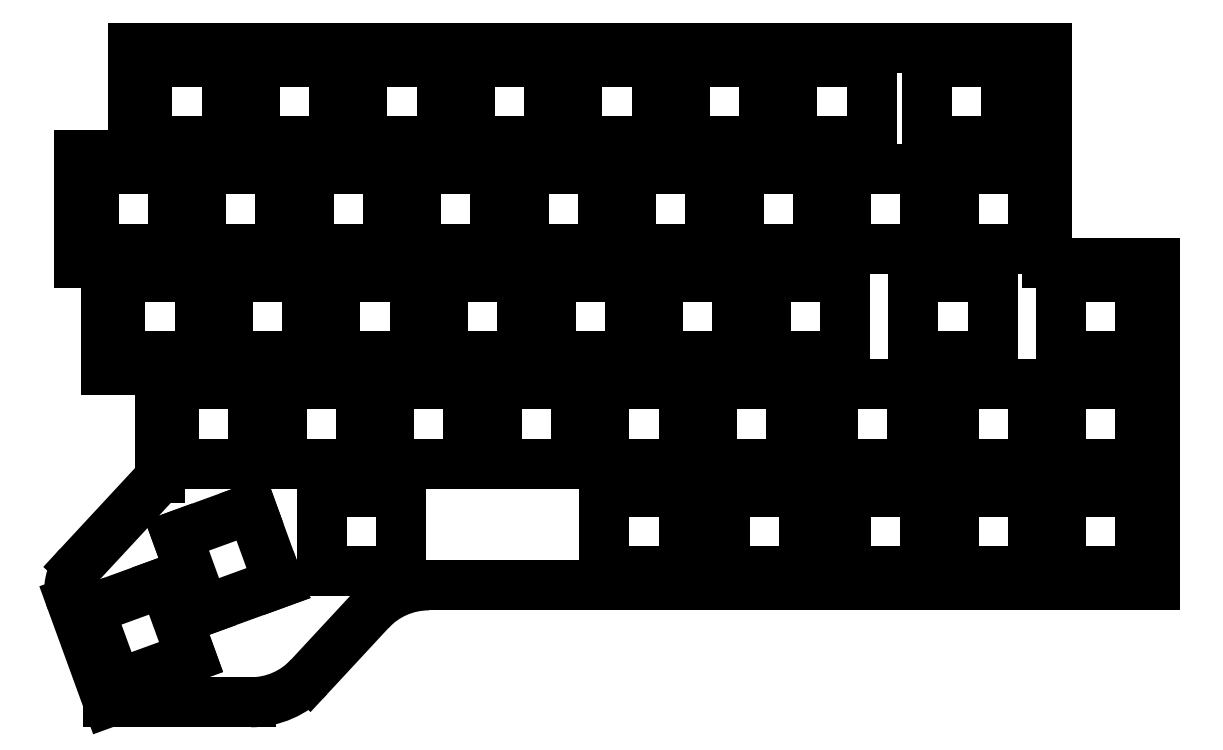
<metadata>
{"format":"dxf","ext":"dxf","renderer":"ezdxf+matplotlib","layout":"modelspace","background":"white","min_lineweight":24,"dpi":150}
</metadata>
<code>
0
SECTION
2
ENTITIES
0
LINE
8
Sketch
10
261.6
20
-117.7
30
0
11
256.8
21
-104.5
31
0
0
LINE
8
Sketch
10
256.8
20
-104.5
30
0
11
243.7
21
-109.3
31
0
0
LINE
8
Sketch
10
243.7
20
-109.3
30
0
11
248.5
21
-122.5
31
0
0
LINE
8
Sketch
10
248.5
20
-122.5
30
0
11
261.6
21
-117.7
31
0
0
LINE
8
Sketch
10
370
20
-88.5
30
0
11
356
21
-88.5
31
0
0
LINE
8
Sketch
10
356
20
-88.5
30
0
11
356
21
-102.5
31
0
0
LINE
8
Sketch
10
356
20
-102.5
30
0
11
370
21
-102.5
31
0
0
LINE
8
Sketch
10
370
20
-102.5
30
0
11
370
21
-88.5
31
0
0
LINE
8
Sketch
10
258.6
20
-83.5
30
0
11
272.6
21
-83.5
31
0
0
LINE
8
Sketch
10
272.6
20
-83.5
30
0
11
272.6
21
-69.5
31
0
0
LINE
8
Sketch
10
272.6
20
-69.5
30
0
11
258.6
21
-69.5
31
0
0
LINE
8
Sketch
10
258.6
20
-69.5
30
0
11
258.6
21
-83.5
31
0
0
LINE
8
Sketch
10
348.6
20
-69.5
30
0
11
334.6
21
-69.5
31
0
0
LINE
8
Sketch
10
334.6
20
-69.5
30
0
11
334.6
21
-83.5
31
0
0
LINE
8
Sketch
10
334.6
20
-83.5
30
0
11
348.6
21
-83.5
31
0
0
LINE
8
Sketch
10
348.6
20
-83.5
30
0
11
348.6
21
-69.5
31
0
0
LINE
8
Sketch
10
403.3
20
-50.5
30
0
11
389.3
21
-50.5
31
0
0
LINE
8
Sketch
10
389.3
20
-50.5
30
0
11
389.3
21
-64.5
31
0
0
LINE
8
Sketch
10
389.3
20
-64.5
30
0
11
403.3
21
-64.5
31
0
0
LINE
8
Sketch
10
403.3
20
-64.5
30
0
11
403.3
21
-50.5
31
0
0
LINE
8
Sketch
10
320.1
20
-50.5
30
0
11
306.1
21
-50.5
31
0
0
LINE
8
Sketch
10
306.1
20
-50.5
30
0
11
306.1
21
-64.5
31
0
0
LINE
8
Sketch
10
306.1
20
-64.5
30
0
11
320.1
21
-64.5
31
0
0
LINE
8
Sketch
10
320.1
20
-64.5
30
0
11
320.1
21
-50.5
31
0
0
LINE
8
Sketch
10
258.4
20
-31.5
30
0
11
244.4
21
-31.5
31
0
0
LINE
8
Sketch
10
244.4
20
-31.5
30
0
11
244.4
21
-45.5
31
0
0
LINE
8
Sketch
10
244.4
20
-45.5
30
0
11
258.4
21
-45.5
31
0
0
LINE
8
Sketch
10
258.4
20
-45.5
30
0
11
258.4
21
-31.5
31
0
0
LINE
8
Sketch
10
334.4
20
-31.5
30
0
11
320.4
21
-31.5
31
0
0
LINE
8
Sketch
10
320.4
20
-31.5
30
0
11
320.4
21
-45.5
31
0
0
LINE
8
Sketch
10
320.4
20
-45.5
30
0
11
334.4
21
-45.5
31
0
0
LINE
8
Sketch
10
334.4
20
-45.5
30
0
11
334.4
21
-31.5
31
0
0
LINE
8
Sketch
10
391.4
20
-31.5
30
0
11
377.4
21
-31.5
31
0
0
LINE
8
Sketch
10
377.4
20
-31.5
30
0
11
377.4
21
-45.5
31
0
0
LINE
8
Sketch
10
377.4
20
-45.5
30
0
11
391.4
21
-45.5
31
0
0
LINE
8
Sketch
10
391.4
20
-45.5
30
0
11
391.4
21
-31.5
31
0
0
LINE
8
Sketch
10
343.9
20
-12.5
30
0
11
329.9
21
-12.5
31
0
0
LINE
8
Sketch
10
329.9
20
-12.5
30
0
11
329.9
21
-26.5
31
0
0
LINE
8
Sketch
10
329.9
20
-26.5
30
0
11
343.9
21
-26.5
31
0
0
LINE
8
Sketch
10
343.9
20
-26.5
30
0
11
343.9
21
-12.5
31
0
0
LINE
8
Sketch
10
267.9
20
-12.5
30
0
11
253.9
21
-12.5
31
0
0
LINE
8
Sketch
10
253.9
20
-12.5
30
0
11
253.9
21
-26.5
31
0
0
LINE
8
Sketch
10
253.9
20
-26.5
30
0
11
267.9
21
-26.5
31
0
0
LINE
8
Sketch
10
267.9
20
-26.5
30
0
11
267.9
21
-12.5
31
0
0
LINE
8
Sketch
10
324.9
20
-12.5
30
0
11
310.9
21
-12.5
31
0
0
LINE
8
Sketch
10
310.9
20
-12.5
30
0
11
310.9
21
-26.5
31
0
0
LINE
8
Sketch
10
310.9
20
-26.5
30
0
11
324.9
21
-26.5
31
0
0
LINE
8
Sketch
10
324.9
20
-26.5
30
0
11
324.9
21
-12.5
31
0
0
LINE
8
Sketch
10
405.6
20
-26.5
30
0
11
405.6
21
-12.5
31
0
0
LINE
8
Sketch
10
405.6
20
-12.5
30
0
11
391.6
21
-12.5
31
0
0
LINE
8
Sketch
10
391.6
20
-12.5
30
0
11
391.6
21
-26.5
31
0
0
LINE
8
Sketch
10
391.6
20
-26.5
30
0
11
405.6
21
-26.5
31
0
0
LINE
8
Sketch
10
353.4
20
-31.5
30
0
11
339.4
21
-31.5
31
0
0
LINE
8
Sketch
10
339.4
20
-31.5
30
0
11
339.4
21
-45.5
31
0
0
LINE
8
Sketch
10
339.4
20
-45.5
30
0
11
353.4
21
-45.5
31
0
0
LINE
8
Sketch
10
353.4
20
-45.5
30
0
11
353.4
21
-31.5
31
0
0
LINE
8
Sketch
10
277.4
20
-31.5
30
0
11
263.4
21
-31.5
31
0
0
LINE
8
Sketch
10
263.4
20
-31.5
30
0
11
263.4
21
-45.5
31
0
0
LINE
8
Sketch
10
263.4
20
-45.5
30
0
11
277.4
21
-45.5
31
0
0
LINE
8
Sketch
10
277.4
20
-45.5
30
0
11
277.4
21
-31.5
31
0
0
LINE
8
Sketch
10
301.1
20
-50.5
30
0
11
287.1
21
-50.5
31
0
0
LINE
8
Sketch
10
287.1
20
-50.5
30
0
11
287.1
21
-64.5
31
0
0
LINE
8
Sketch
10
287.1
20
-64.5
30
0
11
301.1
21
-64.5
31
0
0
LINE
8
Sketch
10
301.1
20
-64.5
30
0
11
301.1
21
-50.5
31
0
0
LINE
8
Sketch
10
377.1
20
-50.5
30
0
11
363.1
21
-50.5
31
0
0
LINE
8
Sketch
10
363.1
20
-50.5
30
0
11
363.1
21
-64.5
31
0
0
LINE
8
Sketch
10
363.1
20
-64.5
30
0
11
377.1
21
-64.5
31
0
0
LINE
8
Sketch
10
377.1
20
-64.5
30
0
11
377.1
21
-50.5
31
0
0
LINE
8
Sketch
10
367.6
20
-83.5
30
0
11
367.6
21
-69.5
31
0
0
LINE
8
Sketch
10
367.6
20
-69.5
30
0
11
353.6
21
-69.5
31
0
0
LINE
8
Sketch
10
353.6
20
-69.5
30
0
11
353.6
21
-83.5
31
0
0
LINE
8
Sketch
10
353.6
20
-83.5
30
0
11
367.6
21
-83.5
31
0
0
LINE
8
Sketch
10
277.6
20
-69.5
30
0
11
277.6
21
-83.5
31
0
0
LINE
8
Sketch
10
277.6
20
-83.5
30
0
11
291.6
21
-83.5
31
0
0
LINE
8
Sketch
10
291.6
20
-83.5
30
0
11
291.6
21
-69.5
31
0
0
LINE
8
Sketch
10
291.6
20
-69.5
30
0
11
277.6
21
-69.5
31
0
0
LINE
8
Sketch
10
277.1
20
-104.6
30
0
11
272.3
21
-91.44
31
0
0
LINE
8
Sketch
10
272.3
20
-91.44
30
0
11
259.1
21
-96.22
31
0
0
LINE
8
Sketch
10
259.1
20
-96.22
30
0
11
263.9
21
-109.4
31
0
0
LINE
8
Sketch
10
263.9
20
-109.4
30
0
11
277.1
21
-104.6
31
0
0
LINE
8
Sketch
10
329.6
20
-83.5
30
0
11
329.6
21
-69.5
31
0
0
LINE
8
Sketch
10
329.6
20
-69.5
30
0
11
315.6
21
-69.5
31
0
0
LINE
8
Sketch
10
315.6
20
-69.5
30
0
11
315.6
21
-83.5
31
0
0
LINE
8
Sketch
10
315.6
20
-83.5
30
0
11
329.6
21
-83.5
31
0
0
LINE
8
Sketch
10
339.1
20
-50.5
30
0
11
325.1
21
-50.5
31
0
0
LINE
8
Sketch
10
325.1
20
-50.5
30
0
11
325.1
21
-64.5
31
0
0
LINE
8
Sketch
10
325.1
20
-64.5
30
0
11
339.1
21
-64.5
31
0
0
LINE
8
Sketch
10
339.1
20
-64.5
30
0
11
339.1
21
-50.5
31
0
0
LINE
8
Sketch
10
249.1
20
-64.5
30
0
11
263.1
21
-64.5
31
0
0
LINE
8
Sketch
10
263.1
20
-64.5
30
0
11
263.1
21
-50.5
31
0
0
LINE
8
Sketch
10
263.1
20
-50.5
30
0
11
249.1
21
-50.5
31
0
0
LINE
8
Sketch
10
249.1
20
-50.5
30
0
11
249.1
21
-64.5
31
0
0
LINE
8
Sketch
10
315.4
20
-31.5
30
0
11
301.4
21
-31.5
31
0
0
LINE
8
Sketch
10
301.4
20
-31.5
30
0
11
301.4
21
-45.5
31
0
0
LINE
8
Sketch
10
301.4
20
-45.5
30
0
11
315.4
21
-45.5
31
0
0
LINE
8
Sketch
10
315.4
20
-45.5
30
0
11
315.4
21
-31.5
31
0
0
LINE
8
Sketch
10
410.4
20
-31.5
30
0
11
396.4
21
-31.5
31
0
0
LINE
8
Sketch
10
396.4
20
-31.5
30
0
11
396.4
21
-45.5
31
0
0
LINE
8
Sketch
10
396.4
20
-45.5
30
0
11
410.4
21
-45.5
31
0
0
LINE
8
Sketch
10
410.4
20
-45.5
30
0
11
410.4
21
-31.5
31
0
0
LINE
8
Sketch
10
362.9
20
-12.5
30
0
11
348.9
21
-12.5
31
0
0
LINE
8
Sketch
10
348.9
20
-12.5
30
0
11
348.9
21
-26.5
31
0
0
LINE
8
Sketch
10
348.9
20
-26.5
30
0
11
362.9
21
-26.5
31
0
0
LINE
8
Sketch
10
362.9
20
-26.5
30
0
11
362.9
21
-12.5
31
0
0
LINE
8
Sketch
10
286.9
20
-12.5
30
0
11
272.9
21
-12.5
31
0
0
LINE
8
Sketch
10
272.9
20
-12.5
30
0
11
272.9
21
-26.5
31
0
0
LINE
8
Sketch
10
272.9
20
-26.5
30
0
11
286.9
21
-26.5
31
0
0
LINE
8
Sketch
10
286.9
20
-26.5
30
0
11
286.9
21
-12.5
31
0
0
LINE
8
Sketch
10
305.9
20
-12.5
30
0
11
291.9
21
-12.5
31
0
0
LINE
8
Sketch
10
291.9
20
-12.5
30
0
11
291.9
21
-26.5
31
0
0
LINE
8
Sketch
10
291.9
20
-26.5
30
0
11
305.9
21
-26.5
31
0
0
LINE
8
Sketch
10
305.9
20
-26.5
30
0
11
305.9
21
-12.5
31
0
0
LINE
8
Sketch
10
381.9
20
-12.5
30
0
11
367.9
21
-12.5
31
0
0
LINE
8
Sketch
10
367.9
20
-12.5
30
0
11
367.9
21
-26.5
31
0
0
LINE
8
Sketch
10
367.9
20
-26.5
30
0
11
381.9
21
-26.5
31
0
0
LINE
8
Sketch
10
381.9
20
-26.5
30
0
11
381.9
21
-12.5
31
0
0
LINE
8
Sketch
10
372.4
20
-31.5
30
0
11
358.4
21
-31.5
31
0
0
LINE
8
Sketch
10
358.4
20
-31.5
30
0
11
358.4
21
-45.5
31
0
0
LINE
8
Sketch
10
358.4
20
-45.5
30
0
11
372.4
21
-45.5
31
0
0
LINE
8
Sketch
10
372.4
20
-45.5
30
0
11
372.4
21
-31.5
31
0
0
LINE
8
Sketch
10
296.4
20
-31.5
30
0
11
282.4
21
-31.5
31
0
0
LINE
8
Sketch
10
282.4
20
-31.5
30
0
11
282.4
21
-45.5
31
0
0
LINE
8
Sketch
10
282.4
20
-45.5
30
0
11
296.4
21
-45.5
31
0
0
LINE
8
Sketch
10
296.4
20
-45.5
30
0
11
296.4
21
-31.5
31
0
0
LINE
8
Sketch
10
282.1
20
-50.5
30
0
11
268.1
21
-50.5
31
0
0
LINE
8
Sketch
10
268.1
20
-50.5
30
0
11
268.1
21
-64.5
31
0
0
LINE
8
Sketch
10
268.1
20
-64.5
30
0
11
282.1
21
-64.5
31
0
0
LINE
8
Sketch
10
282.1
20
-64.5
30
0
11
282.1
21
-50.5
31
0
0
LINE
8
Sketch
10
358.1
20
-50.5
30
0
11
344.1
21
-50.5
31
0
0
LINE
8
Sketch
10
344.1
20
-50.5
30
0
11
344.1
21
-64.5
31
0
0
LINE
8
Sketch
10
344.1
20
-64.5
30
0
11
358.1
21
-64.5
31
0
0
LINE
8
Sketch
10
358.1
20
-64.5
30
0
11
358.1
21
-50.5
31
0
0
LINE
8
Sketch
10
389
20
-83.5
30
0
11
389
21
-69.5
31
0
0
LINE
8
Sketch
10
389
20
-69.5
30
0
11
375
21
-69.5
31
0
0
LINE
8
Sketch
10
375
20
-69.5
30
0
11
375
21
-83.5
31
0
0
LINE
8
Sketch
10
375
20
-83.5
30
0
11
389
21
-83.5
31
0
0
LINE
8
Sketch
10
310.6
20
-69.5
30
0
11
296.6
21
-69.5
31
0
0
LINE
8
Sketch
10
296.6
20
-69.5
30
0
11
296.6
21
-83.5
31
0
0
LINE
8
Sketch
10
296.6
20
-83.5
30
0
11
310.6
21
-83.5
31
0
0
LINE
8
Sketch
10
310.6
20
-83.5
30
0
11
310.6
21
-69.5
31
0
0
LINE
8
Sketch
10
298.8
20
-102.5
30
0
11
298.8
21
-88.5
31
0
0
LINE
8
Sketch
10
298.8
20
-88.5
30
0
11
284.8
21
-88.5
31
0
0
LINE
8
Sketch
10
284.8
20
-88.5
30
0
11
284.8
21
-102.5
31
0
0
LINE
8
Sketch
10
284.8
20
-102.5
30
0
11
298.8
21
-102.5
31
0
0
LINE
8
Sketch
10
396.4
20
-69.5
30
0
11
410.4
21
-69.5
31
0
0
LINE
8
Sketch
10
410.4
20
-69.5
30
0
11
410.4
21
-83.5
31
0
0
LINE
8
Sketch
10
410.4
20
-83.5
30
0
11
396.4
21
-83.5
31
0
0
LINE
8
Sketch
10
396.4
20
-83.5
30
0
11
396.4
21
-69.5
31
0
0
LINE
8
Sketch
10
396.4
20
-102.5
30
0
11
396.4
21
-88.5
31
0
0
LINE
8
Sketch
10
396.4
20
-88.5
30
0
11
410.4
21
-88.5
31
0
0
LINE
8
Sketch
10
410.4
20
-88.5
30
0
11
410.4
21
-102.5
31
0
0
LINE
8
Sketch
10
410.4
20
-102.5
30
0
11
396.4
21
-102.5
31
0
0
LINE
8
Sketch
10
377.4
20
-102.5
30
0
11
377.4
21
-88.5
31
0
0
LINE
8
Sketch
10
377.4
20
-88.5
30
0
11
391.4
21
-88.5
31
0
0
LINE
8
Sketch
10
391.4
20
-88.5
30
0
11
391.4
21
-102.5
31
0
0
LINE
8
Sketch
10
391.4
20
-102.5
30
0
11
377.4
21
-102.5
31
0
0
LINE
8
Sketch
10
415.4
20
-88.5
30
0
11
429.4
21
-88.5
31
0
0
LINE
8
Sketch
10
429.4
20
-88.5
30
0
11
429.4
21
-102.5
31
0
0
LINE
8
Sketch
10
429.4
20
-102.5
30
0
11
415.4
21
-102.5
31
0
0
LINE
8
Sketch
10
415.4
20
-102.5
30
0
11
415.4
21
-88.5
31
0
0
LINE
8
Sketch
10
429.4
20
-69.5
30
0
11
429.4
21
-83.5
31
0
0
LINE
8
Sketch
10
429.4
20
-83.5
30
0
11
415.4
21
-83.5
31
0
0
LINE
8
Sketch
10
415.4
20
-83.5
30
0
11
415.4
21
-69.5
31
0
0
LINE
8
Sketch
10
415.4
20
-69.5
30
0
11
429.4
21
-69.5
31
0
0
LINE
8
Sketch
10
415.4
20
-50.5
30
0
11
429.4
21
-50.5
31
0
0
LINE
8
Sketch
10
429.4
20
-50.5
30
0
11
429.4
21
-64.5
31
0
0
LINE
8
Sketch
10
429.4
20
-64.5
30
0
11
415.4
21
-64.5
31
0
0
LINE
8
Sketch
10
415.4
20
-64.5
30
0
11
415.4
21
-50.5
31
0
0
LINE
8
Sketch
10
412.9
20
-10
30
0
11
251.4
21
-10
31
0
0
LINE
8
Sketch
10
412.9
20
-10
30
0
11
412.9
21
-48
31
0
0
LINE
8
Sketch
10
412.9
20
-48
30
0
11
431.9
21
-48
31
0
0
LINE
8
Sketch
10
431.9
20
-48
30
0
11
431.9
21
-105
31
0
0
LINE
8
Sketch
10
431.9
20
-105
30
0
11
303.6
21
-105
31
0
0
ARC
8
Sketch
10
303.6
20
-119.1
30
0
40
14.09
50
90
51
137.1
0
LINE
8
Sketch
10
282.5
20
-121.2
30
0
11
293.3
21
-109.5
31
0
0
ARC
8
Sketch
10
272.2
20
-111.6
30
0
40
14.09
50
-90
51
-42.86
0
LINE
8
Sketch
10
247
20
-125.7
30
0
11
272.2
21
-125.7
31
0
0
LINE
8
Sketch
10
247
20
-125.7
30
0
11
240.5
21
-107.8
31
0
0
ARC
8
Sketch
10
246.3
20
-105.7
30
0
40
6.158
50
137.1
51
-160
0
LINE
8
Sketch
10
241.7
20
-101.5
30
0
11
256.1
21
-86
31
0
0
LINE
8
Sketch
10
256.1
20
-86
30
0
11
256.1
21
-67
31
0
0
LINE
8
Sketch
10
256.1
20
-67
30
0
11
246.6
21
-67
31
0
0
LINE
8
Sketch
10
246.6
20
-67
30
0
11
246.6
21
-48
31
0
0
LINE
8
Sketch
10
246.6
20
-48
30
0
11
241.9
21
-48
31
0
0
LINE
8
Sketch
10
241.9
20
-48
30
0
11
241.9
21
-29
31
0
0
LINE
8
Sketch
10
251.4
20
-29
30
0
11
241.9
21
-29
31
0
0
LINE
8
Sketch
10
251.4
20
-10
30
0
11
251.4
21
-29
31
0
0
LINE
8
Sketch
10
334.6
20
-88.5
30
0
11
348.6
21
-88.5
31
0
0
LINE
8
Sketch
10
348.6
20
-88.5
30
0
11
348.6
21
-102.5
31
0
0
LINE
8
Sketch
10
348.6
20
-102.5
30
0
11
334.6
21
-102.5
31
0
0
LINE
8
Sketch
10
334.6
20
-102.5
30
0
11
334.6
21
-88.5
31
0
0
ENDSEC
0
EOF

</code>
